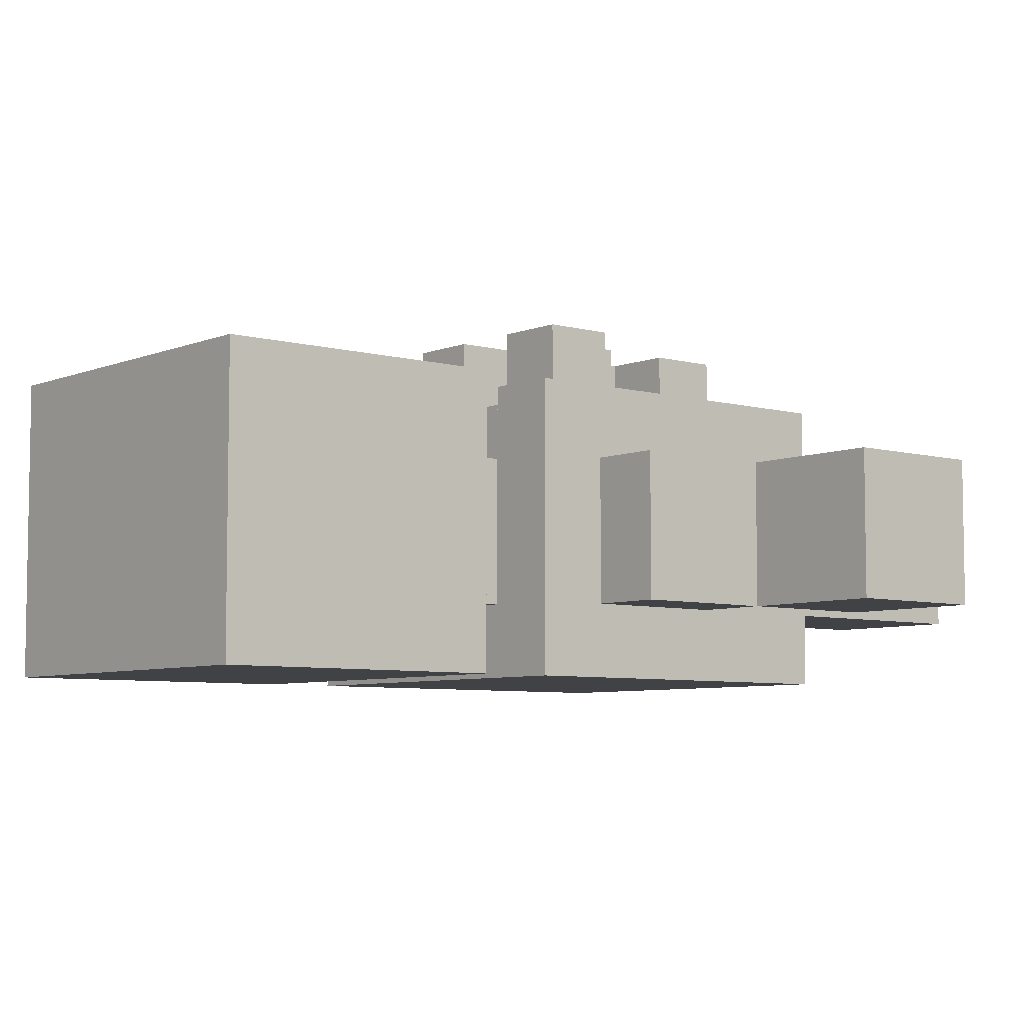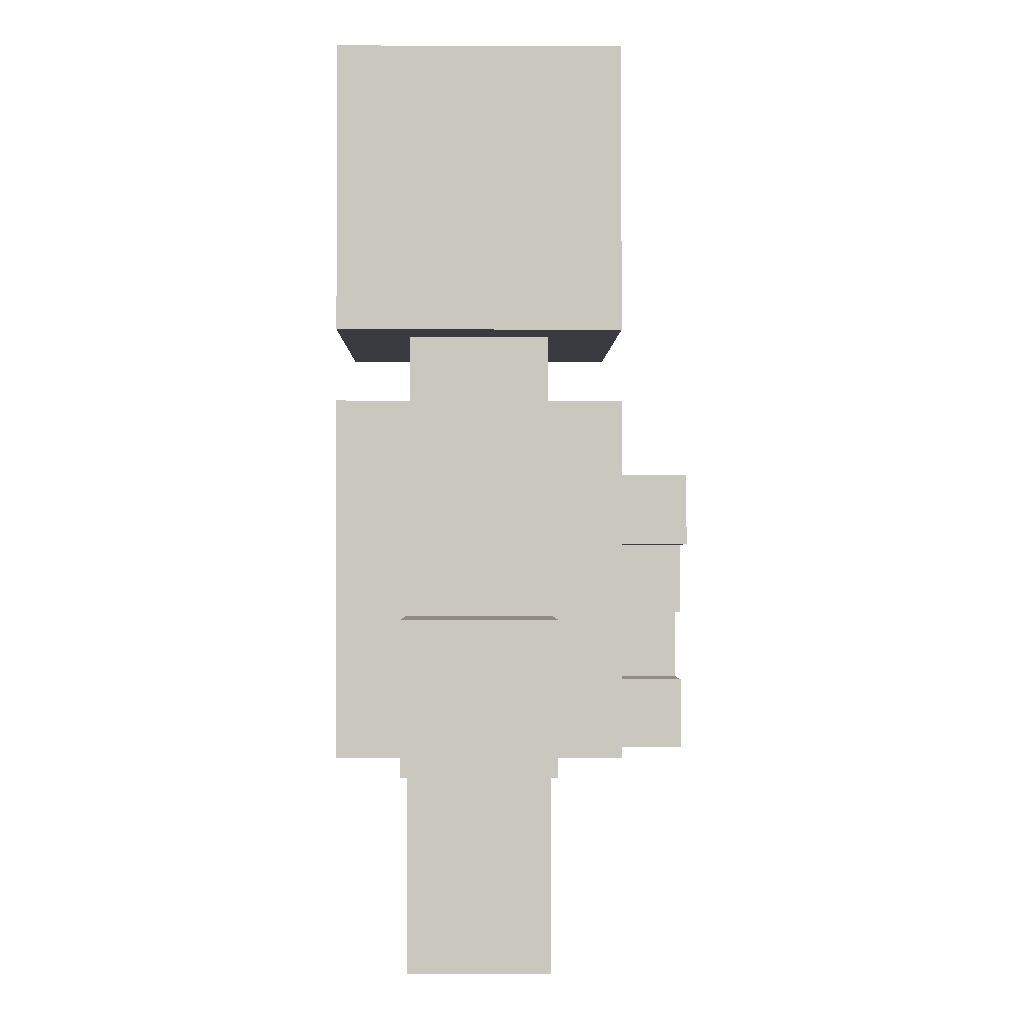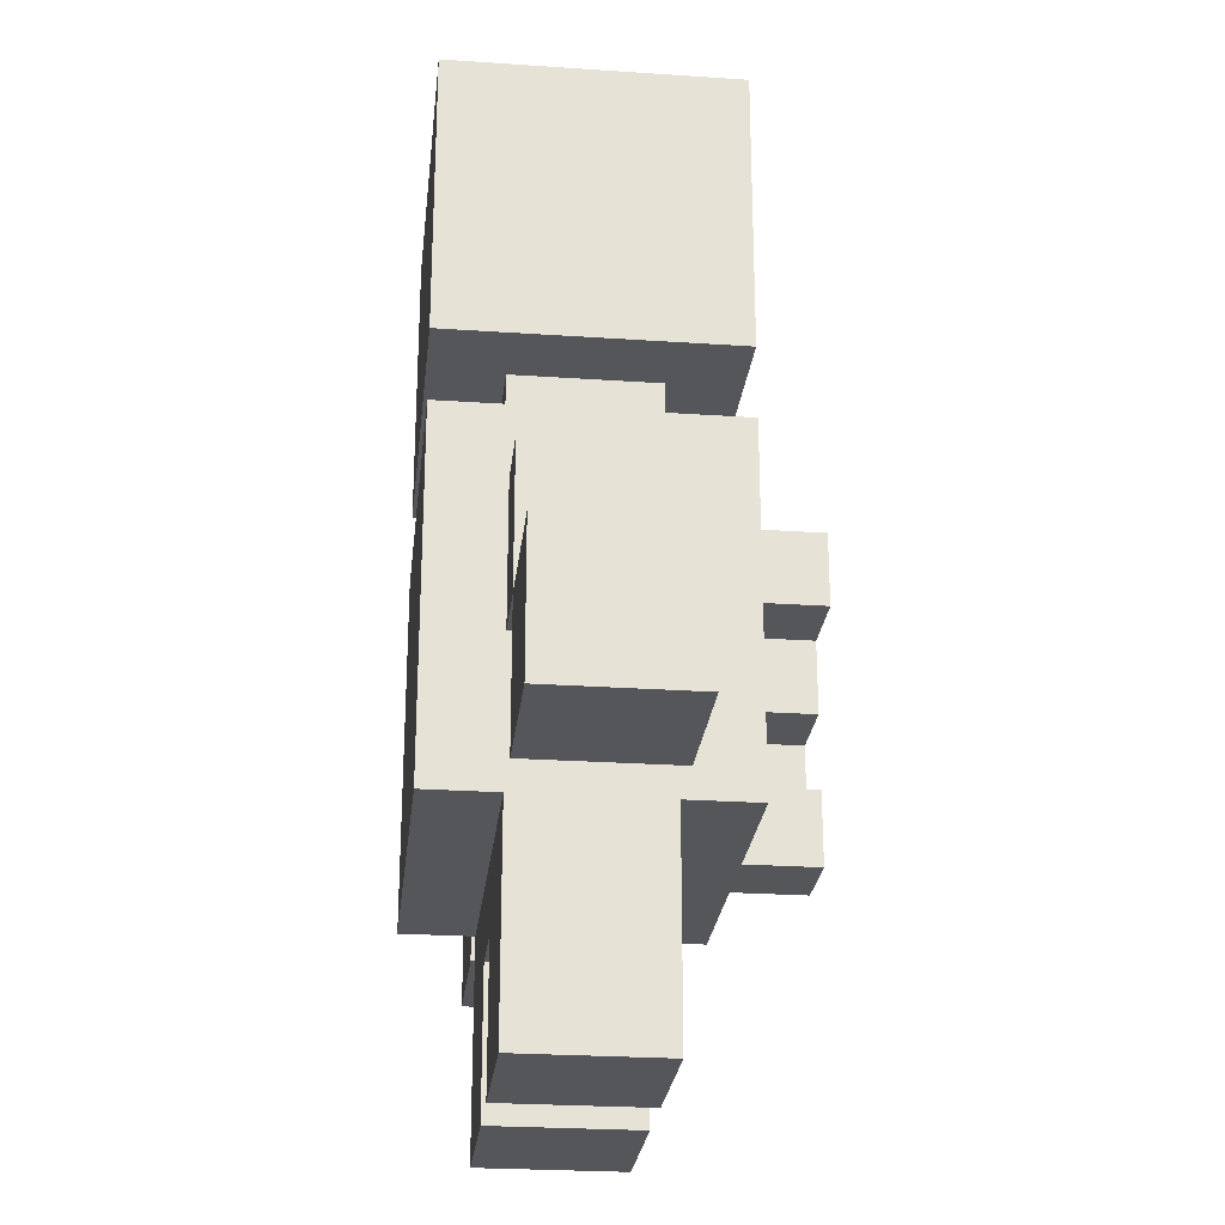
<metadata>
{"format":"obj","ext":"obj","renderer":"f3d","projection":"perspective","resolution":1024,"background":"white","views":[{"elev":-6.3,"azim":-129.6,"up":"+Z"},{"elev":-1.4,"azim":-90.9,"up":"+Y"},{"elev":-25.6,"azim":-96.2,"up":"+Y"}]}
</metadata>
<code>
o
v -0.5 0.4 0
v -0.5 0.4 -0.2
v -0.5 0.6 0
v -0.5 0.6 -0.2
v -0.3 0.6 0
v -0.3 0.6 -0.2
v -0.3 0.7 0
v -0.3 0.7 -0.2
v -0.3 0.8 0
v -0.3 0.8 -0.2
v -0.2 0.1 0
v -0.2 0.1 -0.2
v -0.2 0.3 0
v -0.2 0.3 -0.2
v -0.2 0.4 0.1
v -0.2 0.4 0
v -0.2 0.4 -0.2
v -0.2 0.4 -0.3
v -0.2 0.5 0.1
v -0.2 0.5 -0.3
v -0.2 0.6 0.1
v -0.2 0.6 0
v -0.2 0.6 -0.2
v -0.2 0.6 -0.3
v -0.2 0.7 0.1
v -0.2 0.7 0
v -0.2 0.7 -0.2
v -0.2 0.7 -0.3
v -0.2 0.8 0.1
v -0.2 0.8 0
v -0.2 0.8 -0.2
v -0.2 0.8 -0.3
v -0.2 0.9 0.1
v -0.2 0.9 -0.3
v -0.2 1 0.1
v -0.2 1 -0.3
v -0.2 1.2 0.1
v -0.2 1.2 0
v -0.2 1.4 0.1
v -0.2 1.4 0
v -0.2 1.4 -0.3
v -0.1 0.7 0.2
v -0.1 0.7 0.1
v -0.1 0.8 0.2
v -0.1 0.8 0.1
v -0.1 0.9 0
v -0.1 0.9 -0.2
v -0.1 1 0
v -0.1 1 -0.2
v 0 0.4 0.2
v 0 0.4 0.1
v 0 0.5 0.2
v 0 0.5 0.1
v 0 0.6 0.2
v 0 0.6 0.1
v 0 0.7 0.2
v 0 0.7 0.1
v 0.1 0.1 0
v 0.1 0.1 -0.2
v 0.1 0.3 0
v 0.1 0.3 -0.2
v 0.1 0.5 0.2
v 0.1 0.5 0.1
v 0.1 0.6 0.2
v 0.1 0.6 0.1
v 0.1 0.7 0.2
v 0.1 0.7 0.1
v 0.1 0.8 0.2
v 0.1 0.8 0.1
v 0.2 0.8 0.1
v 0.2 0.8 0
v 0.2 0.9 0.1
v 0.2 0.9 0
v 0.4 0.4 0
v 0.4 0.4 -0.2
v 0.4 0.6 0
v 0.4 0.6 -0.2
v -0.3 0.4 0
v -0.3 0.4 -0.2
v -0.3 0.6 0
v -0.3 0.6 -0.2
v -0.1 0.8 0.1
v -0.1 0.8 0
v -0.1 0.9 0.1
v -0.1 0.9 0
v 0 0.1 0
v 0 0.1 -0.2
v 0 0.3 0
v 0 0.3 -0.2
v 0 0.7 0.2
v 0 0.7 0.1
v 0 0.8 0.2
v 0 0.8 0.1
v 0.1 0.4 0.2
v 0.1 0.4 0.1
v 0.1 0.5 0.2
v 0.1 0.5 0.1
v 0.1 0.6 0.2
v 0.1 0.6 0.1
v 0.1 0.7 0.2
v 0.1 0.7 0.1
v 0.2 0.5 0.2
v 0.2 0.5 0.1
v 0.2 0.6 0.2
v 0.2 0.6 0.1
v 0.2 0.7 0.2
v 0.2 0.7 0.1
v 0.2 0.8 0.2
v 0.2 0.8 0.1
v 0.2 0.9 0
v 0.2 0.9 -0.2
v 0.2 1 0
v 0.2 1 -0.2
v 0.3 0.1 0
v 0.3 0.1 -0.2
v 0.3 0.3 0
v 0.3 0.3 -0.2
v 0.3 0.4 0.1
v 0.3 0.4 0
v 0.3 0.4 -0.2
v 0.3 0.4 -0.3
v 0.3 0.5 0.1
v 0.3 0.5 -0.3
v 0.3 0.6 0.1
v 0.3 0.6 0
v 0.3 0.6 -0.2
v 0.3 0.6 -0.3
v 0.3 0.7 0.1
v 0.3 0.7 0
v 0.3 0.7 -0.2
v 0.3 0.7 -0.3
v 0.3 0.8 0.1
v 0.3 0.8 0
v 0.3 0.8 -0.2
v 0.3 0.8 -0.3
v 0.3 0.9 0.1
v 0.3 0.9 -0.3
v 0.3 1 0.1
v 0.3 1 -0.3
v 0.3 1.2 0.1
v 0.3 1.2 0
v 0.3 1.4 0.1
v 0.3 1.4 0
v 0.3 1.4 -0.3
v 0.4 0.6 0
v 0.4 0.6 -0.2
v 0.4 0.7 0
v 0.4 0.7 -0.2
v 0.4 0.8 0
v 0.4 0.8 -0.2
v 0.6 0.4 0
v 0.6 0.4 -0.2
v 0.6 0.6 0
v 0.6 0.6 -0.2
v -0.1 0.7 0.2
v -0.1 0.8 0.2
v 0 0.4 0.2
v 0 0.5 0.2
v 0 0.6 0.2
v 0 0.7 0.2
v 0 0.8 0.2
v 0.1 0.4 0.2
v 0.1 0.5 0.2
v 0.1 0.6 0.2
v 0.1 0.7 0.2
v 0.1 0.8 0.2
v 0.2 0.5 0.2
v 0.2 0.6 0.2
v 0.2 0.7 0.2
v 0.2 0.8 0.2
v -0.2 0.4 0.1
v -0.2 0.5 0.1
v -0.2 0.6 0.1
v -0.2 0.7 0.1
v -0.2 0.8 0.1
v -0.2 0.9 0.1
v -0.2 1 0.1
v -0.2 1.2 0.1
v -0.2 1.4 0.1
v -0.1 0.4 0.1
v -0.1 0.5 0.1
v -0.1 0.6 0.1
v -0.1 0.7 0.1
v -0.1 0.8 0.1
v -0.1 0.9 0.1
v -0.1 1.2 0.1
v -0.1 1.3 0.1
v 0 0.4 0.1
v 0 0.5 0.1
v 0 0.6 0.1
v 0 0.7 0.1
v 0 0.8 0.1
v 0 1 0.1
v 0 1.1 0.1
v 0 1.2 0.1
v 0 1.3 0.1
v 0 1.4 0.1
v 0.1 0.4 0.1
v 0.1 0.5 0.1
v 0.1 0.6 0.1
v 0.1 0.7 0.1
v 0.1 0.8 0.1
v 0.1 1 0.1
v 0.1 1.1 0.1
v 0.1 1.2 0.1
v 0.1 1.3 0.1
v 0.1 1.4 0.1
v 0.2 0.4 0.1
v 0.2 0.5 0.1
v 0.2 0.6 0.1
v 0.2 0.7 0.1
v 0.2 0.8 0.1
v 0.2 0.9 0.1
v 0.2 1.2 0.1
v 0.2 1.3 0.1
v 0.3 0.4 0.1
v 0.3 0.5 0.1
v 0.3 0.6 0.1
v 0.3 0.7 0.1
v 0.3 0.8 0.1
v 0.3 0.9 0.1
v 0.3 1 0.1
v 0.3 1.2 0.1
v 0.3 1.4 0.1
v -0.5 0.4 0
v -0.5 0.6 0
v -0.3 0.4 0
v -0.3 0.6 0
v -0.3 0.7 0
v -0.3 0.8 0
v -0.2 0.1 0
v -0.2 0.3 0
v -0.2 0.4 0
v -0.2 0.6 0
v -0.2 0.7 0
v -0.2 0.8 0
v -0.1 0.3 0
v -0.1 0.4 0
v -0.1 0.8 0
v -0.1 0.9 0
v -0.1 1 0
v 0 0.1 0
v 0 0.3 0
v 0 0.4 0
v 0 0.8 0
v 0 0.9 0
v 0 1 0
v 0.1 0.1 0
v 0.1 0.3 0
v 0.1 0.4 0
v 0.1 0.8 0
v 0.1 0.9 0
v 0.1 1 0
v 0.2 0.3 0
v 0.2 0.4 0
v 0.2 0.8 0
v 0.2 0.9 0
v 0.2 1 0
v 0.3 0.1 0
v 0.3 0.3 0
v 0.3 0.4 0
v 0.3 0.6 0
v 0.3 0.7 0
v 0.3 0.8 0
v 0.4 0.4 0
v 0.4 0.6 0
v 0.4 0.7 0
v 0.4 0.8 0
v 0.6 0.4 0
v 0.6 0.6 0
v -0.5 0.4 -0.2
v -0.5 0.6 -0.2
v -0.3 0.4 -0.2
v -0.3 0.6 -0.2
v -0.3 0.7 -0.2
v -0.3 0.8 -0.2
v -0.2 0.1 -0.2
v -0.2 0.3 -0.2
v -0.2 0.4 -0.2
v -0.2 0.6 -0.2
v -0.2 0.7 -0.2
v -0.2 0.8 -0.2
v -0.1 0.3 -0.2
v -0.1 0.4 -0.2
v -0.1 0.9 -0.2
v -0.1 1 -0.2
v 0 0.1 -0.2
v 0 0.3 -0.2
v 0 0.4 -0.2
v 0.1 0.1 -0.2
v 0.1 0.3 -0.2
v 0.1 0.4 -0.2
v 0.2 0.3 -0.2
v 0.2 0.4 -0.2
v 0.2 0.9 -0.2
v 0.2 1 -0.2
v 0.3 0.1 -0.2
v 0.3 0.3 -0.2
v 0.3 0.4 -0.2
v 0.3 0.6 -0.2
v 0.3 0.7 -0.2
v 0.3 0.8 -0.2
v 0.4 0.4 -0.2
v 0.4 0.6 -0.2
v 0.4 0.7 -0.2
v 0.4 0.8 -0.2
v 0.6 0.4 -0.2
v 0.6 0.6 -0.2
v -0.2 0.4 -0.3
v -0.2 0.5 -0.3
v -0.2 0.6 -0.3
v -0.2 0.7 -0.3
v -0.2 0.8 -0.3
v -0.2 0.9 -0.3
v -0.2 1 -0.3
v -0.2 1.4 -0.3
v -0.1 0.4 -0.3
v -0.1 0.5 -0.3
v -0.1 0.6 -0.3
v -0.1 0.7 -0.3
v -0.1 0.8 -0.3
v 0 0.4 -0.3
v 0 0.5 -0.3
v 0 0.6 -0.3
v 0 0.7 -0.3
v 0 0.8 -0.3
v 0.1 0.4 -0.3
v 0.1 0.5 -0.3
v 0.1 0.6 -0.3
v 0.1 0.7 -0.3
v 0.1 0.8 -0.3
v 0.2 0.4 -0.3
v 0.2 0.5 -0.3
v 0.2 0.6 -0.3
v 0.2 0.7 -0.3
v 0.2 0.8 -0.3
v 0.3 0.4 -0.3
v 0.3 0.5 -0.3
v 0.3 0.6 -0.3
v 0.3 0.7 -0.3
v 0.3 0.8 -0.3
v 0.3 0.9 -0.3
v 0.3 1 -0.3
v 0.3 1.4 -0.3
v -0.2 0.1 0
v 0 0.1 0
v 0.1 0.1 0
v 0.3 0.1 0
v -0.2 0.1 -0.2
v 0 0.1 -0.2
v 0.1 0.1 -0.2
v 0.3 0.1 -0.2
v 0 0.3 0
v 0.1 0.3 0
v 0 0.3 -0.2
v 0.1 0.3 -0.2
v 0 0.4 0.2
v 0.1 0.4 0.2
v -0.2 0.4 0.1
v -0.1 0.4 0.1
v 0 0.4 0.1
v 0.1 0.4 0.1
v 0.2 0.4 0.1
v 0.3 0.4 0.1
v -0.5 0.4 0
v -0.3 0.4 0
v -0.2 0.4 0
v -0.1 0.4 0
v 0 0.4 0
v 0.1 0.4 0
v 0.2 0.4 0
v 0.3 0.4 0
v 0.4 0.4 0
v 0.6 0.4 0
v -0.5 0.4 -0.2
v -0.3 0.4 -0.2
v -0.2 0.4 -0.2
v -0.1 0.4 -0.2
v 0 0.4 -0.2
v 0.1 0.4 -0.2
v 0.2 0.4 -0.2
v 0.3 0.4 -0.2
v 0.4 0.4 -0.2
v 0.6 0.4 -0.2
v -0.2 0.4 -0.3
v -0.1 0.4 -0.3
v 0 0.4 -0.3
v 0.1 0.4 -0.3
v 0.2 0.4 -0.3
v 0.3 0.4 -0.3
v 0.1 0.5 0.2
v 0.2 0.5 0.2
v 0.1 0.5 0.1
v 0.2 0.5 0.1
v 0 0.6 0.2
v 0.1 0.6 0.2
v 0 0.6 0.1
v 0.1 0.6 0.1
v -0.3 0.6 0
v -0.2 0.6 0
v 0.3 0.6 0
v 0.4 0.6 0
v -0.3 0.6 -0.2
v -0.2 0.6 -0.2
v 0.3 0.6 -0.2
v 0.4 0.6 -0.2
v -0.1 0.7 0.2
v 0 0.7 0.2
v 0.1 0.7 0.2
v 0.2 0.7 0.2
v -0.1 0.7 0.1
v 0 0.7 0.1
v 0.1 0.7 0.1
v 0.2 0.7 0.1
v -0.2 1 0.1
v 0 1 0.1
v 0.1 1 0.1
v 0.3 1 0.1
v -0.1 1 0
v 0 1 0
v 0.1 1 0
v 0.2 1 0
v -0.1 1 -0.2
v 0.2 1 -0.2
v -0.2 1 -0.3
v 0.3 1 -0.3
v 0 0.5 0.2
v 0.1 0.5 0.2
v 0 0.5 0.1
v 0.1 0.5 0.1
v 0.1 0.6 0.2
v 0.2 0.6 0.2
v 0.1 0.6 0.1
v 0.2 0.6 0.1
v -0.5 0.6 0
v -0.3 0.6 0
v 0.4 0.6 0
v 0.6 0.6 0
v -0.5 0.6 -0.2
v -0.3 0.6 -0.2
v 0.4 0.6 -0.2
v 0.6 0.6 -0.2
v 0 0.7 0.2
v 0.1 0.7 0.2
v 0 0.7 0.1
v 0.1 0.7 0.1
v -0.1 0.8 0.2
v 0 0.8 0.2
v 0.1 0.8 0.2
v 0.2 0.8 0.2
v -0.1 0.8 0.1
v 0 0.8 0.1
v 0.1 0.8 0.1
v 0.2 0.8 0.1
v -0.3 0.8 0
v -0.2 0.8 0
v -0.1 0.8 0
v 0 0.8 0
v 0.1 0.8 0
v 0.2 0.8 0
v 0.3 0.8 0
v 0.4 0.8 0
v -0.3 0.8 -0.2
v -0.2 0.8 -0.2
v 0.3 0.8 -0.2
v 0.4 0.8 -0.2
v -0.2 0.9 0.1
v -0.1 0.9 0.1
v 0.2 0.9 0.1
v 0.3 0.9 0.1
v -0.1 0.9 0
v 0.2 0.9 0
v -0.1 0.9 -0.2
v 0.2 0.9 -0.2
v -0.2 0.9 -0.3
v 0.3 0.9 -0.3
v -0.2 1.4 0.1
v 0 1.4 0.1
v 0.1 1.4 0.1
v 0.3 1.4 0.1
v -0.2 1.4 0
v 0 1.4 0
v 0.1 1.4 0
v 0.3 1.4 0
v -0.2 1.4 -0.3
v 0.3 1.4 -0.3
f 3 2 1
f 4 2 3
f 7 6 5
f 8 6 7
f 9 8 7
f 10 8 9
f 13 12 11
f 14 12 13
f 16 14 13
f 17 14 16
f 19 17 16
f 19 18 17
f 19 16 15
f 20 18 19
f 21 20 19
f 22 20 21
f 23 20 22
f 24 20 23
f 25 22 21
f 26 22 25
f 27 24 23
f 28 24 27
f 29 26 25
f 30 26 29
f 31 28 27
f 32 28 31
f 33 30 29
f 33 31 30
f 33 32 31
f 34 32 33
f 37 36 35
f 38 36 37
f 39 38 37
f 40 36 38
f 40 38 39
f 41 36 40
f 44 43 42
f 45 43 44
f 48 47 46
f 49 47 48
f 52 51 50
f 53 51 52
f 56 55 54
f 57 55 56
f 60 59 58
f 61 59 60
f 64 63 62
f 65 63 64
f 68 67 66
f 69 67 68
f 72 71 70
f 73 71 72
f 76 75 74
f 77 75 76
f 78 79 80
f 80 79 81
f 82 83 84
f 84 83 85
f 86 87 88
f 88 87 89
f 90 91 92
f 92 91 93
f 94 95 96
f 96 95 97
f 98 99 100
f 100 99 101
f 102 103 104
f 104 103 105
f 106 107 108
f 108 107 109
f 110 111 112
f 112 111 113
f 114 115 116
f 116 115 117
f 116 117 119
f 119 117 120
f 119 120 122
f 120 121 122
f 118 119 122
f 122 121 123
f 122 123 124
f 124 123 125
f 125 123 126
f 126 123 127
f 124 125 128
f 128 125 129
f 126 127 130
f 130 127 131
f 128 129 132
f 132 129 133
f 130 131 134
f 134 131 135
f 132 133 136
f 133 134 136
f 134 135 136
f 136 135 137
f 138 139 140
f 140 139 141
f 140 141 142
f 141 139 143
f 142 141 143
f 143 139 144
f 145 146 147
f 147 146 148
f 147 148 149
f 149 148 150
f 151 152 153
f 153 152 154
f 160 156 155
f 161 156 160
f 162 158 157
f 163 158 162
f 164 160 159
f 165 160 164
f 167 164 163
f 168 164 167
f 169 166 165
f 170 166 169
f 180 172 171
f 181 173 172
f 181 172 180
f 182 174 173
f 182 173 181
f 183 175 174
f 183 174 182
f 184 176 175
f 184 175 183
f 185 176 184
f 186 179 178
f 186 178 177
f 187 179 186
f 188 181 180
f 189 182 181
f 189 181 188
f 190 183 182
f 190 182 189
f 191 183 190
f 193 186 177
f 194 186 193
f 195 187 186
f 195 186 194
f 196 179 187
f 196 187 195
f 197 179 196
f 199 190 189
f 200 190 199
f 201 192 191
f 202 192 201
f 203 194 193
f 204 195 194
f 204 194 203
f 204 196 195
f 204 197 196
f 205 197 204
f 206 197 205
f 207 197 206
f 208 199 198
f 209 199 208
f 210 201 200
f 211 201 210
f 214 206 205
f 214 204 203
f 214 205 204
f 215 207 206
f 215 206 214
f 216 209 208
f 217 210 209
f 217 209 216
f 218 211 210
f 218 210 217
f 219 212 211
f 219 211 218
f 220 213 212
f 220 212 219
f 221 213 220
f 222 214 203
f 223 215 214
f 223 214 222
f 224 207 215
f 224 215 223
f 227 226 225
f 228 226 227
f 234 229 228
f 235 230 229
f 235 229 234
f 236 230 235
f 237 233 232
f 237 232 231
f 238 233 237
f 242 237 231
f 243 238 237
f 243 237 242
f 244 238 243
f 245 240 239
f 246 241 240
f 246 240 245
f 247 241 246
f 249 244 243
f 250 244 249
f 251 246 245
f 252 247 246
f 252 246 251
f 253 247 252
f 254 250 249
f 254 249 248
f 255 250 254
f 256 252 251
f 257 253 252
f 257 252 256
f 258 253 257
f 259 254 248
f 260 255 254
f 260 254 259
f 261 255 260
f 266 263 262
f 267 264 263
f 267 263 266
f 268 264 267
f 269 266 265
f 270 266 269
f 271 272 273
f 273 272 274
f 274 275 280
f 275 276 281
f 280 275 281
f 281 276 282
f 278 279 283
f 277 278 283
f 283 279 284
f 277 283 287
f 283 284 288
f 287 283 288
f 288 284 289
f 288 289 291
f 291 289 292
f 290 291 293
f 291 292 293
f 293 292 294
f 285 286 295
f 295 286 296
f 290 293 297
f 293 294 298
f 297 293 298
f 298 294 299
f 300 301 304
f 301 302 305
f 304 301 305
f 305 302 306
f 303 304 307
f 307 304 308
f 309 310 317
f 310 311 318
f 317 310 318
f 311 312 319
f 318 311 319
f 312 313 320
f 319 312 320
f 313 314 321
f 320 313 321
f 317 318 322
f 318 319 323
f 322 318 323
f 319 320 324
f 323 319 324
f 320 321 325
f 324 320 325
f 321 314 326
f 325 321 326
f 322 323 327
f 323 324 328
f 327 323 328
f 324 325 329
f 328 324 329
f 325 326 330
f 329 325 330
f 326 314 331
f 330 326 331
f 327 328 332
f 328 329 333
f 332 328 333
f 329 330 334
f 333 329 334
f 330 331 335
f 334 330 335
f 331 314 336
f 335 331 336
f 332 333 337
f 333 334 338
f 337 333 338
f 334 335 339
f 338 334 339
f 335 336 340
f 339 335 340
f 336 314 341
f 340 336 341
f 341 314 342
f 315 316 343
f 343 316 344
f 349 346 345
f 350 346 349
f 351 348 347
f 352 348 351
f 355 354 353
f 356 354 355
f 361 358 357
f 362 358 361
f 367 360 359
f 368 361 360
f 368 360 367
f 369 362 361
f 369 361 368
f 370 363 362
f 370 362 369
f 371 364 363
f 371 363 370
f 372 364 371
f 375 366 365
f 376 366 375
f 383 374 373
f 384 374 383
f 385 378 377
f 386 379 378
f 386 378 385
f 387 380 379
f 387 379 386
f 388 381 380
f 388 380 387
f 389 382 381
f 389 381 388
f 390 382 389
f 393 392 391
f 394 392 393
f 397 396 395
f 398 396 397
f 403 400 399
f 404 400 403
f 405 402 401
f 406 402 405
f 411 408 407
f 412 408 411
f 413 410 409
f 414 410 413
f 419 416 415
f 420 417 416
f 420 416 419
f 421 418 417
f 421 417 420
f 422 418 421
f 423 419 415
f 424 418 422
f 425 423 415
f 425 424 423
f 426 418 424
f 426 424 425
f 427 428 429
f 429 428 430
f 431 432 433
f 433 432 434
f 435 436 439
f 439 436 440
f 437 438 441
f 441 438 442
f 443 444 445
f 445 444 446
f 447 448 451
f 451 448 452
f 449 450 453
f 453 450 454
f 451 452 457
f 452 453 458
f 457 452 458
f 453 454 459
f 458 453 459
f 459 454 460
f 455 456 463
f 463 456 464
f 461 462 465
f 465 462 466
f 467 468 471
f 469 470 472
f 467 471 473
f 472 470 474
f 467 473 475
f 473 474 475
f 474 470 476
f 475 474 476
f 477 478 481
f 478 479 482
f 481 478 482
f 479 480 483
f 482 479 483
f 483 480 484
f 481 482 485
f 482 483 485
f 483 484 485
f 485 484 486

</code>
